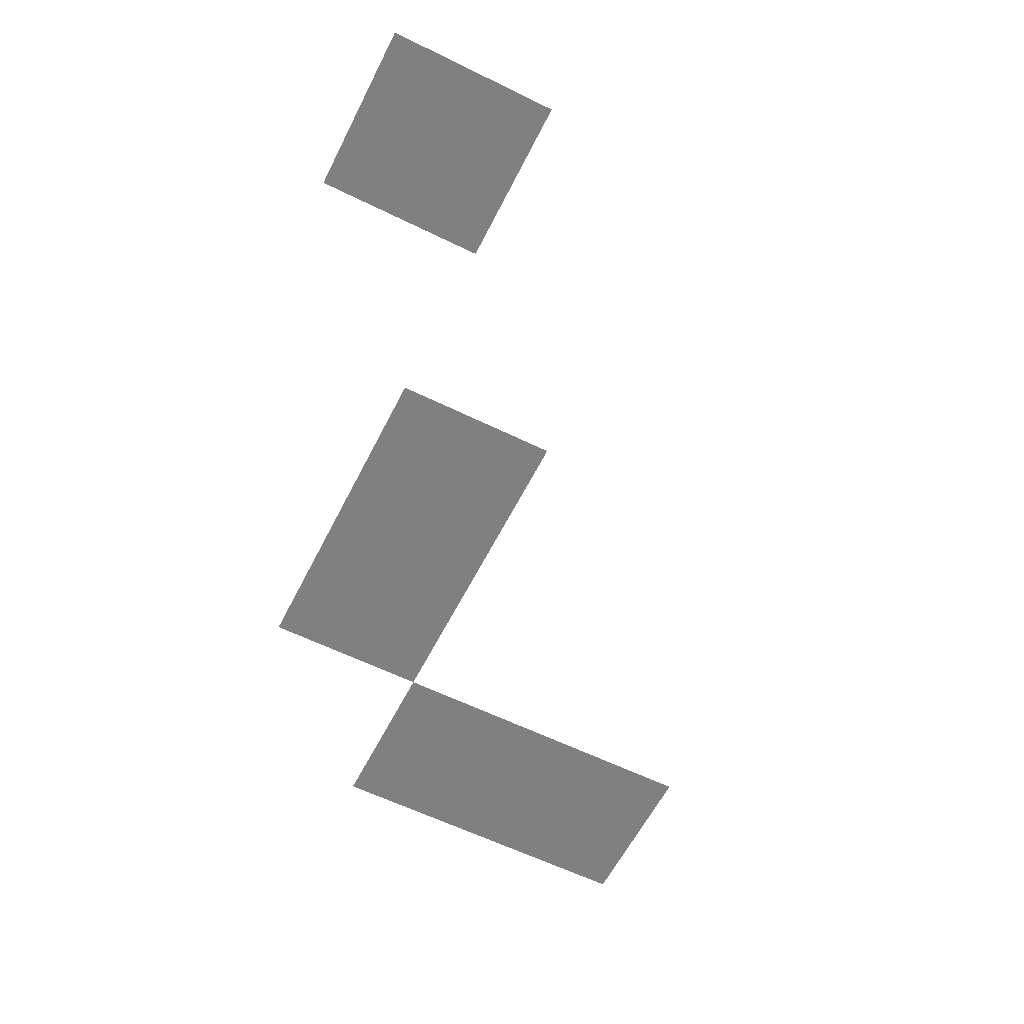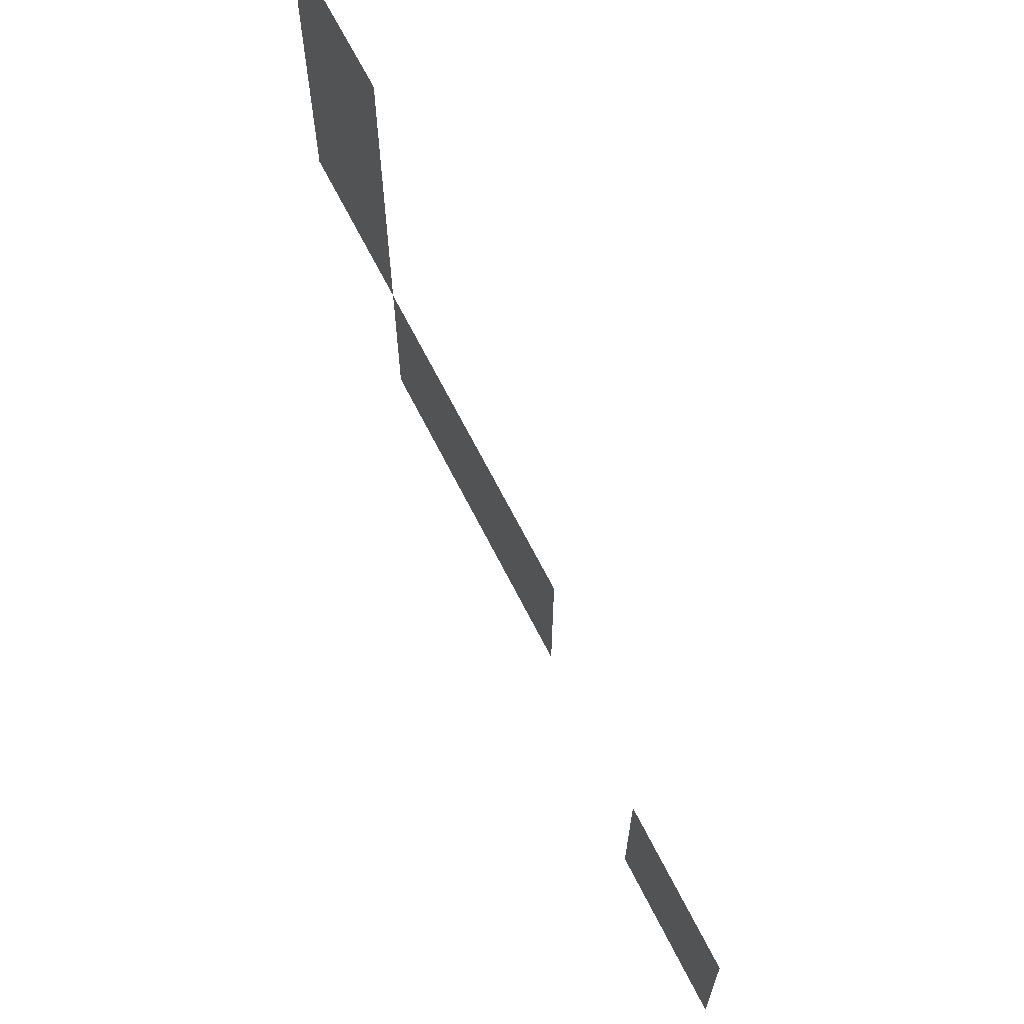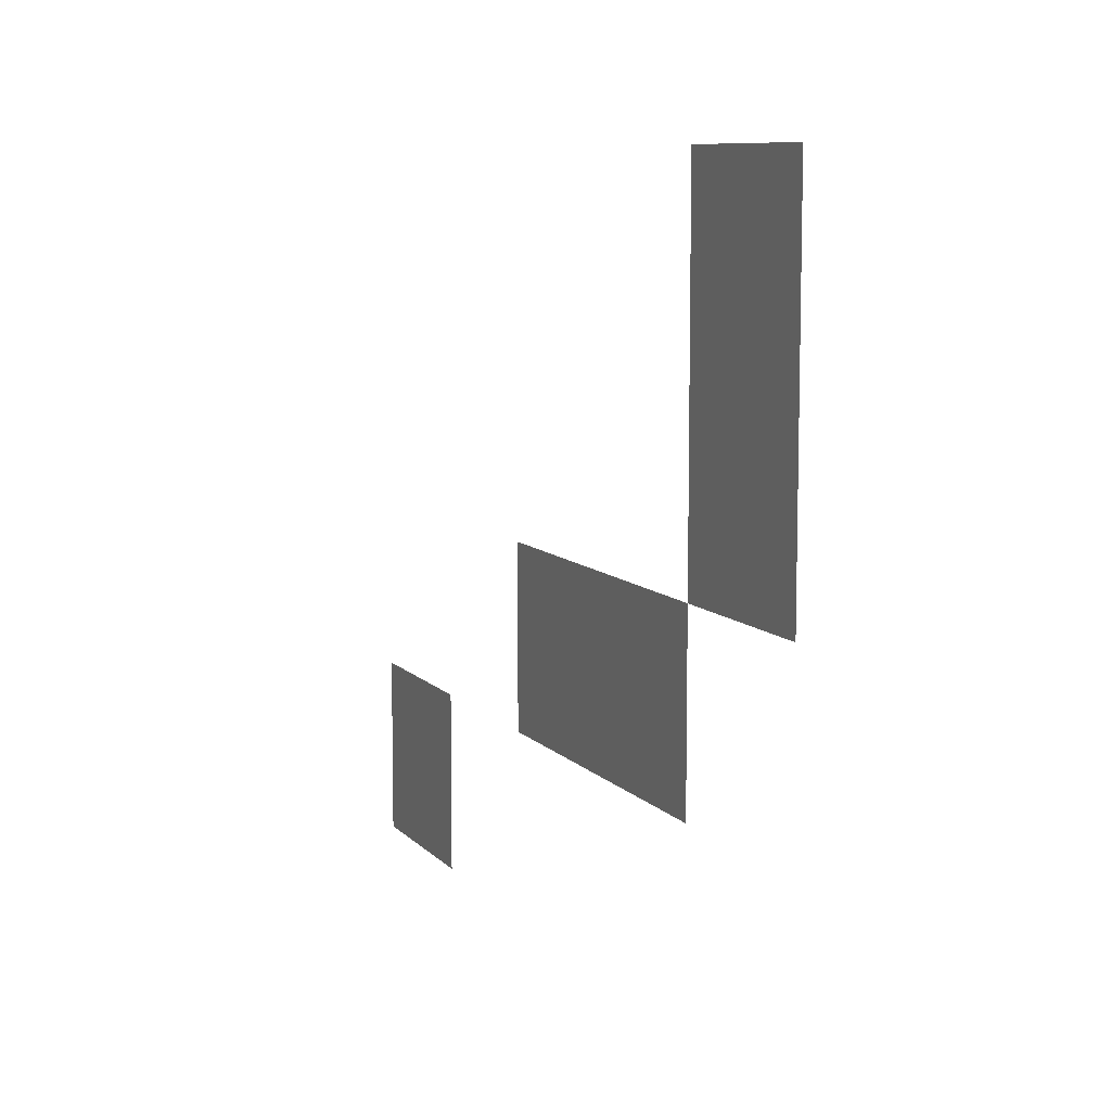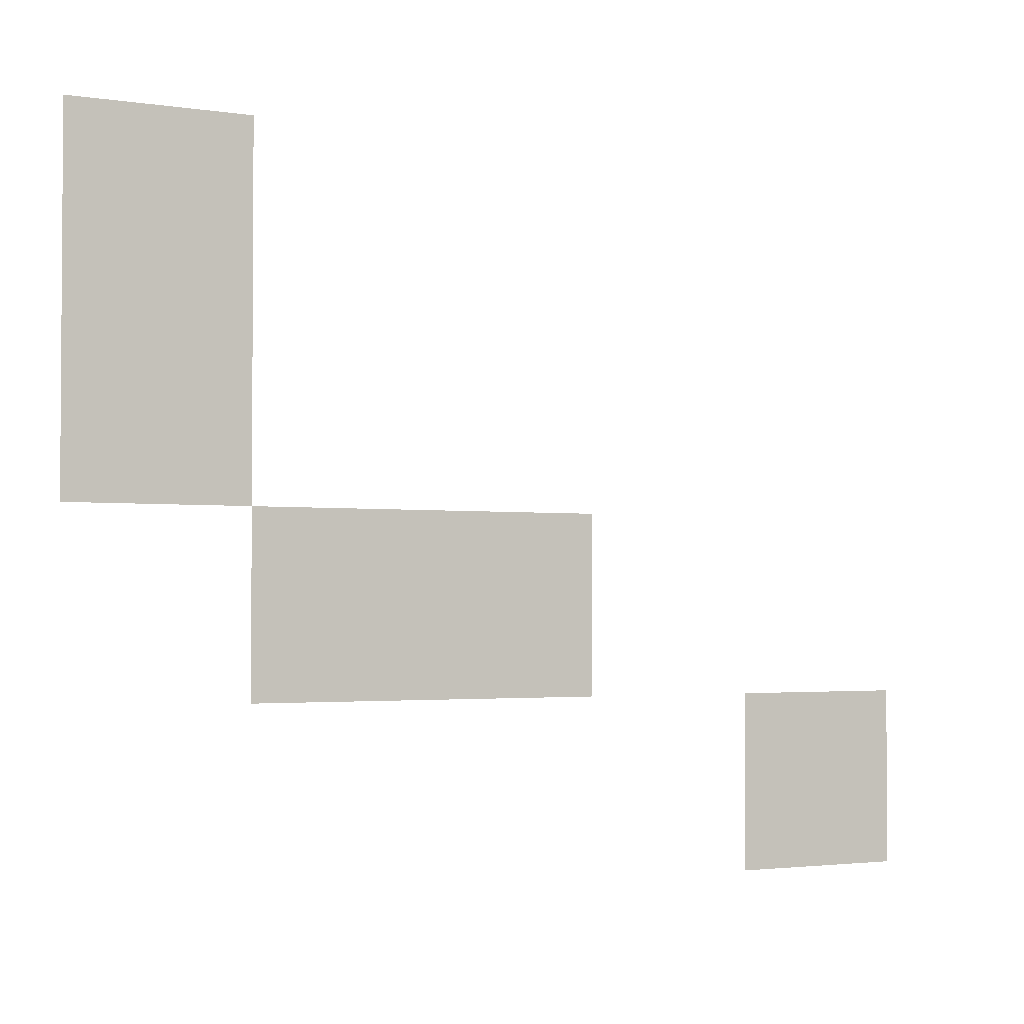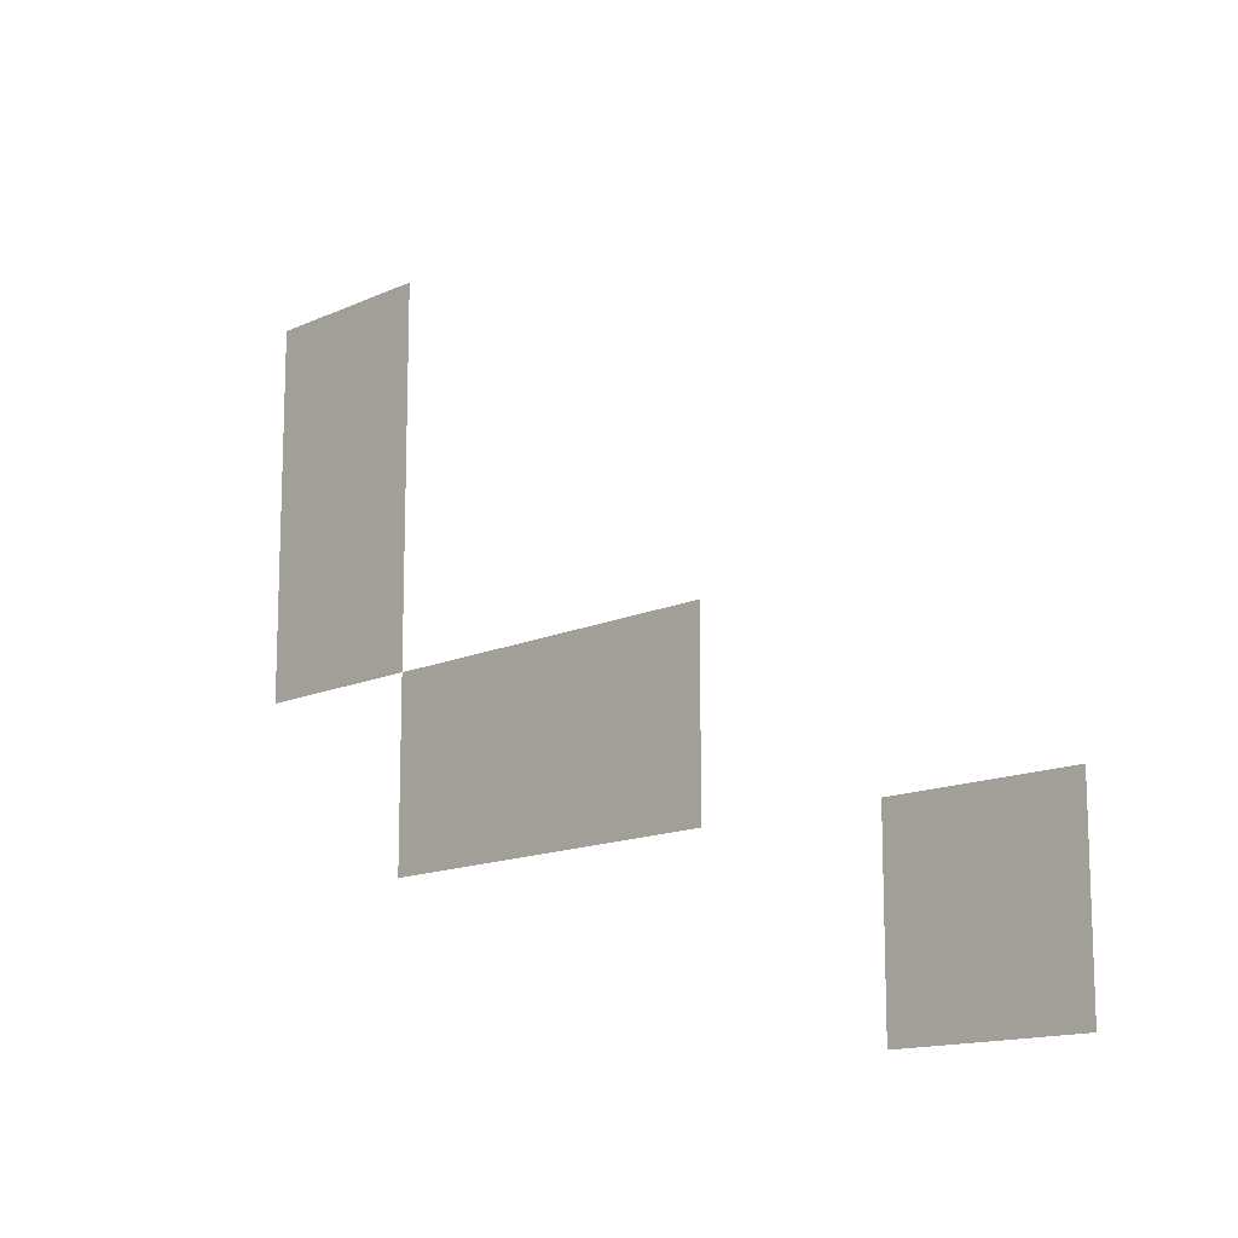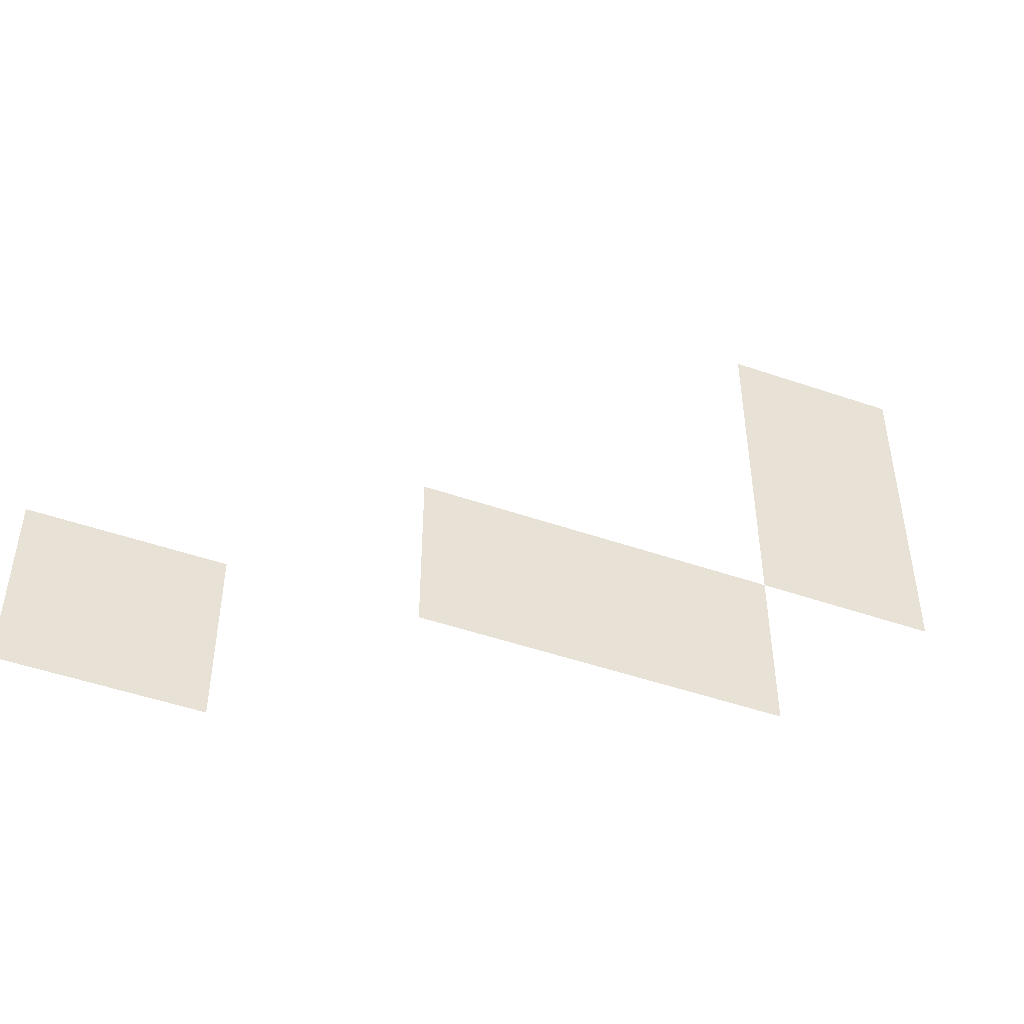
<metadata>
{"format":"obj","ext":"obj","renderer":"f3d","projection":"perspective","resolution":1024,"background":"white","views":[{"elev":-60.2,"azim":63.3,"up":"+Z"},{"elev":65.2,"azim":63.5,"up":"+Y"},{"elev":8.8,"azim":-112.9,"up":"+Y"},{"elev":-2.4,"azim":-28.3,"up":"+Y"},{"elev":-13.9,"azim":45.7,"up":"+Y"},{"elev":-48.6,"azim":158.9,"up":"+Y"}]}
</metadata>
<code>
v -138.4 -27.2 0
v -139.2 -27.2 0
v -139.2 -26.4 0
v -138.4 -26.4 0
v -140.8 -26.4 0
v -141.6 -26.4 0
v -141.6 -25.6 0
v -140.8 -25.6 0
v -140 -26.4 0
v -140.8 -26.4 0
v -140.8 -25.6 0
v -140 -25.6 0
v -141.6 -25.6 0
v -142.4 -25.6 0
v -142.4 -24.8 0
v -141.6 -24.8 0
v -141.6 -24.8 0
v -142.4 -24.8 0
v -142.4 -24 0
v -141.6 -24 0
g Map_mesh_0030
f 1 2 3 4
f 5 6 7 8
f 9 10 11 12
f 13 14 15 16
f 17 18 19 20

</code>
